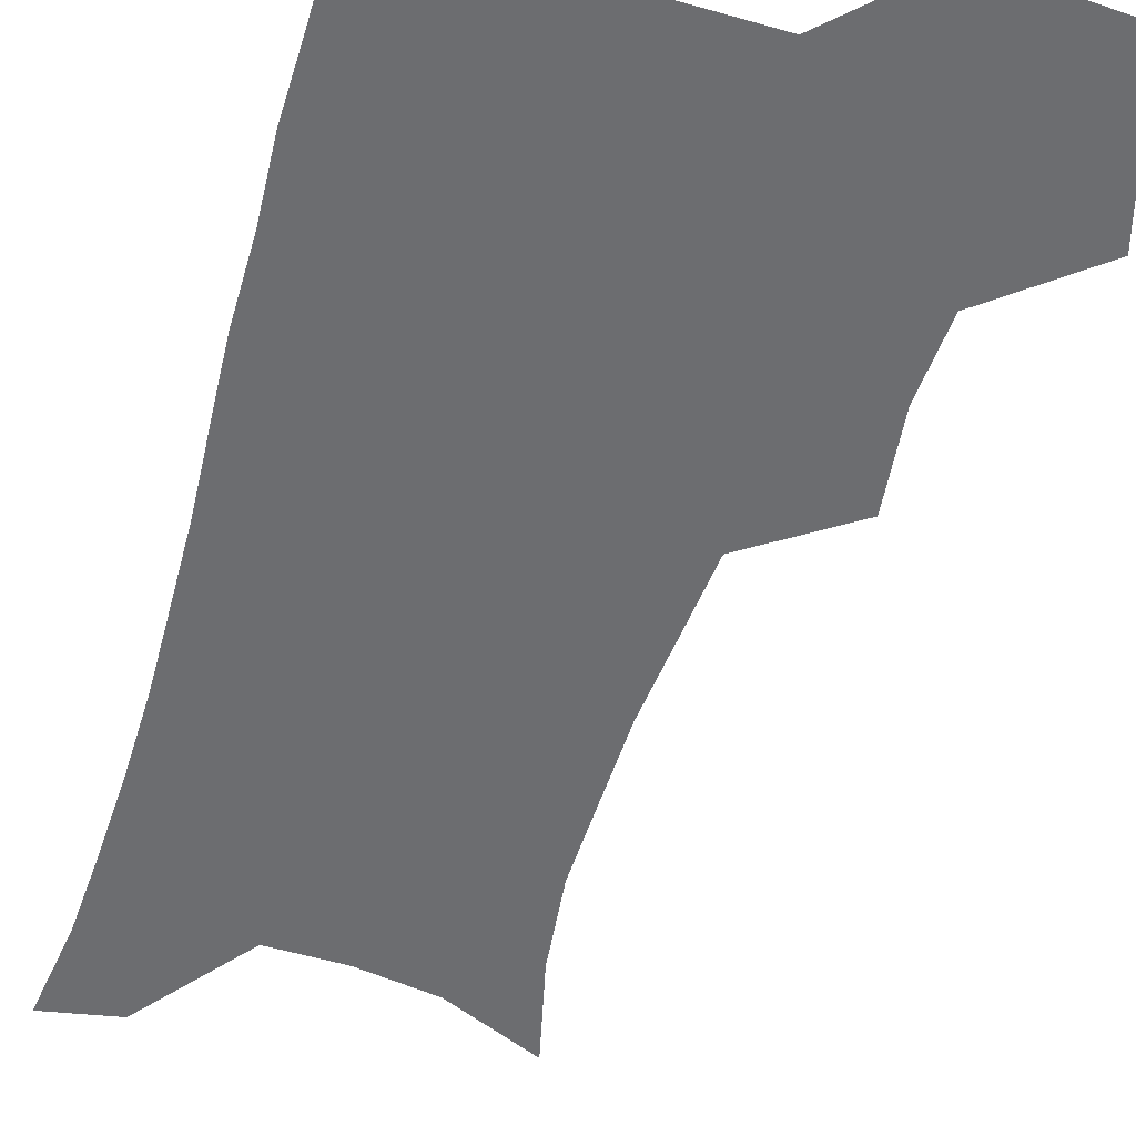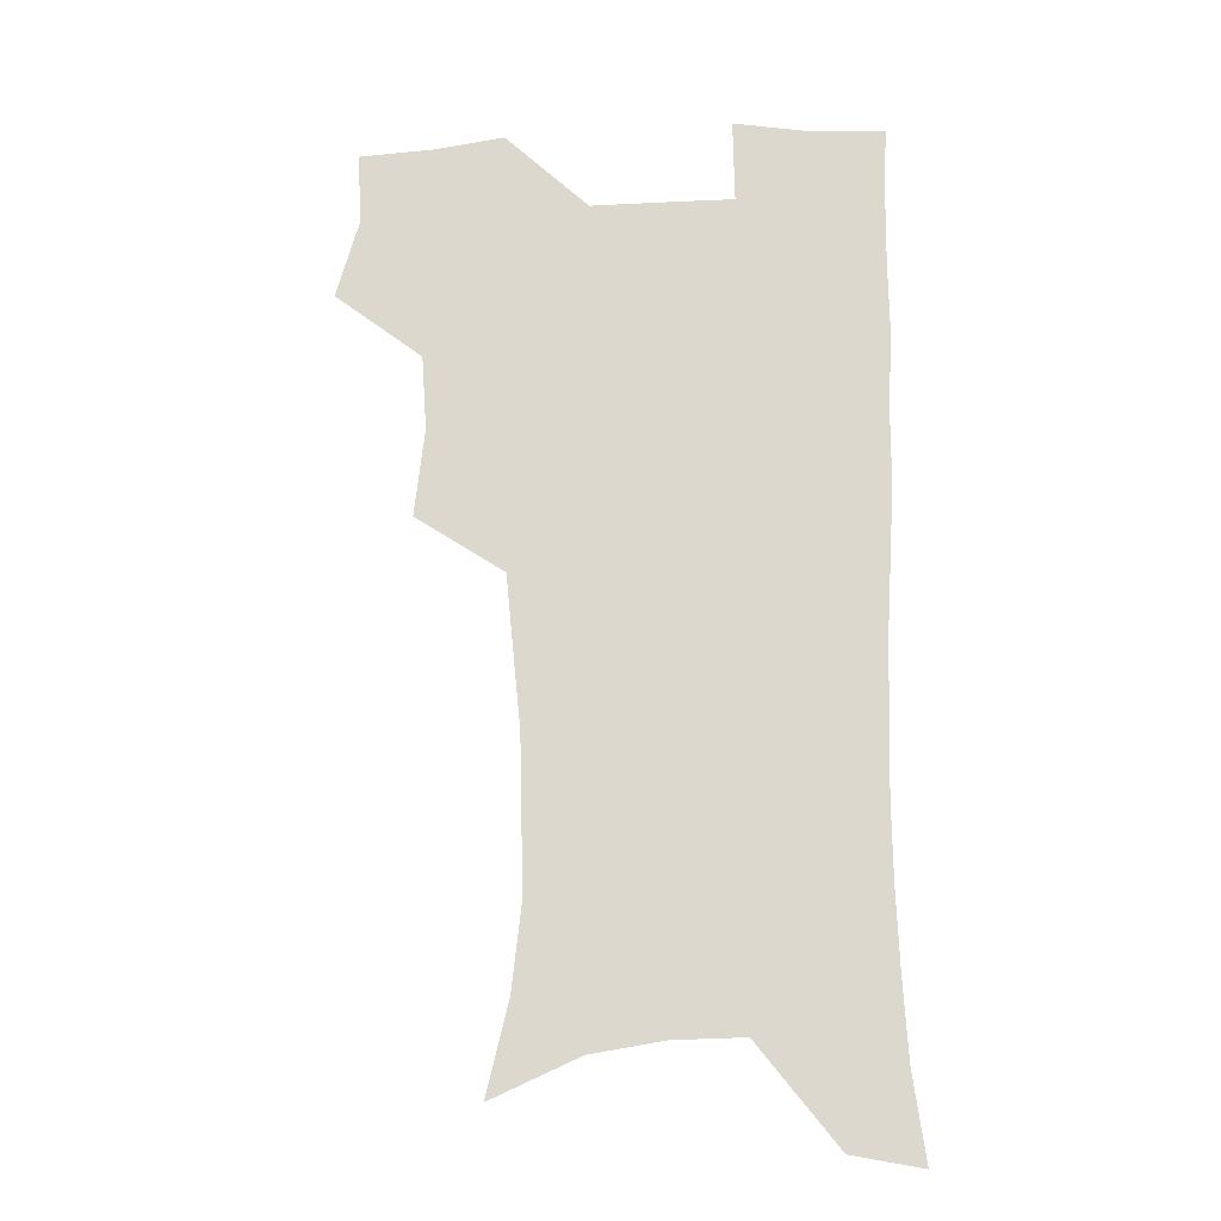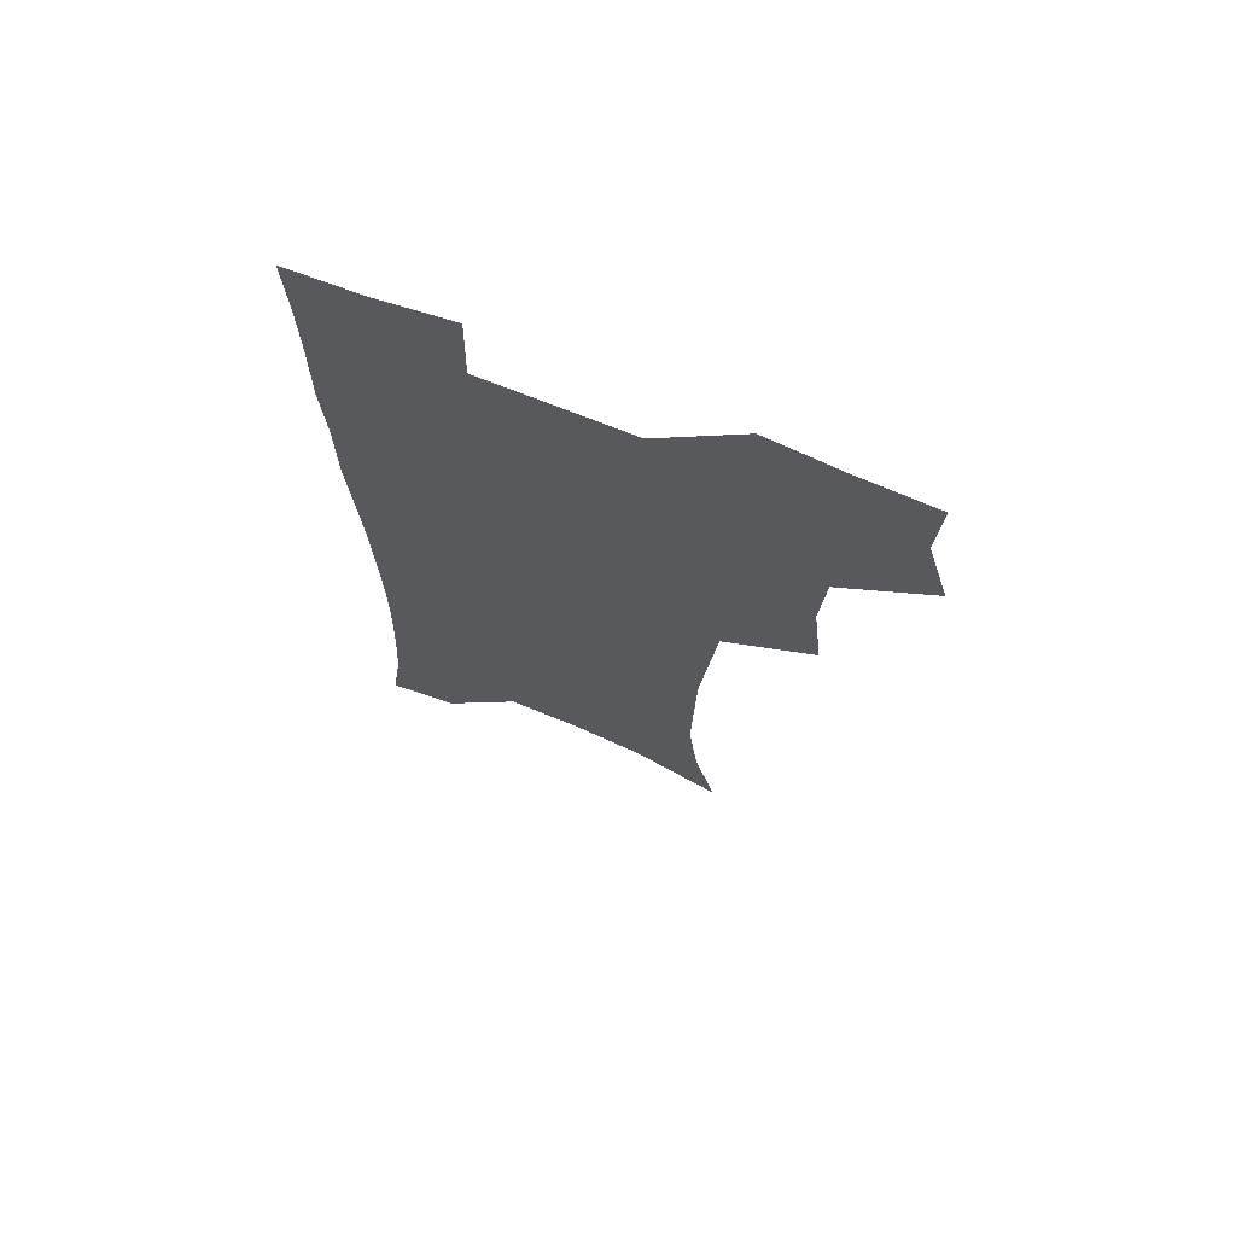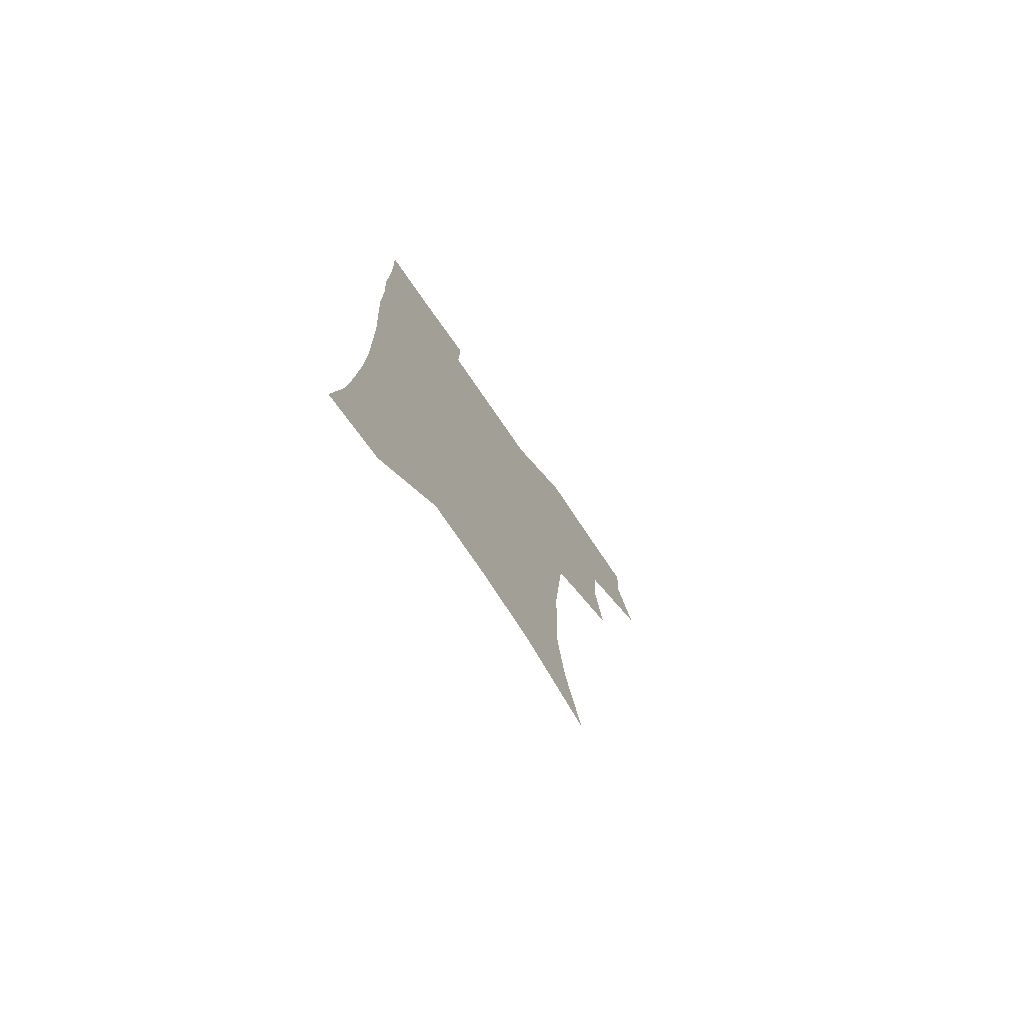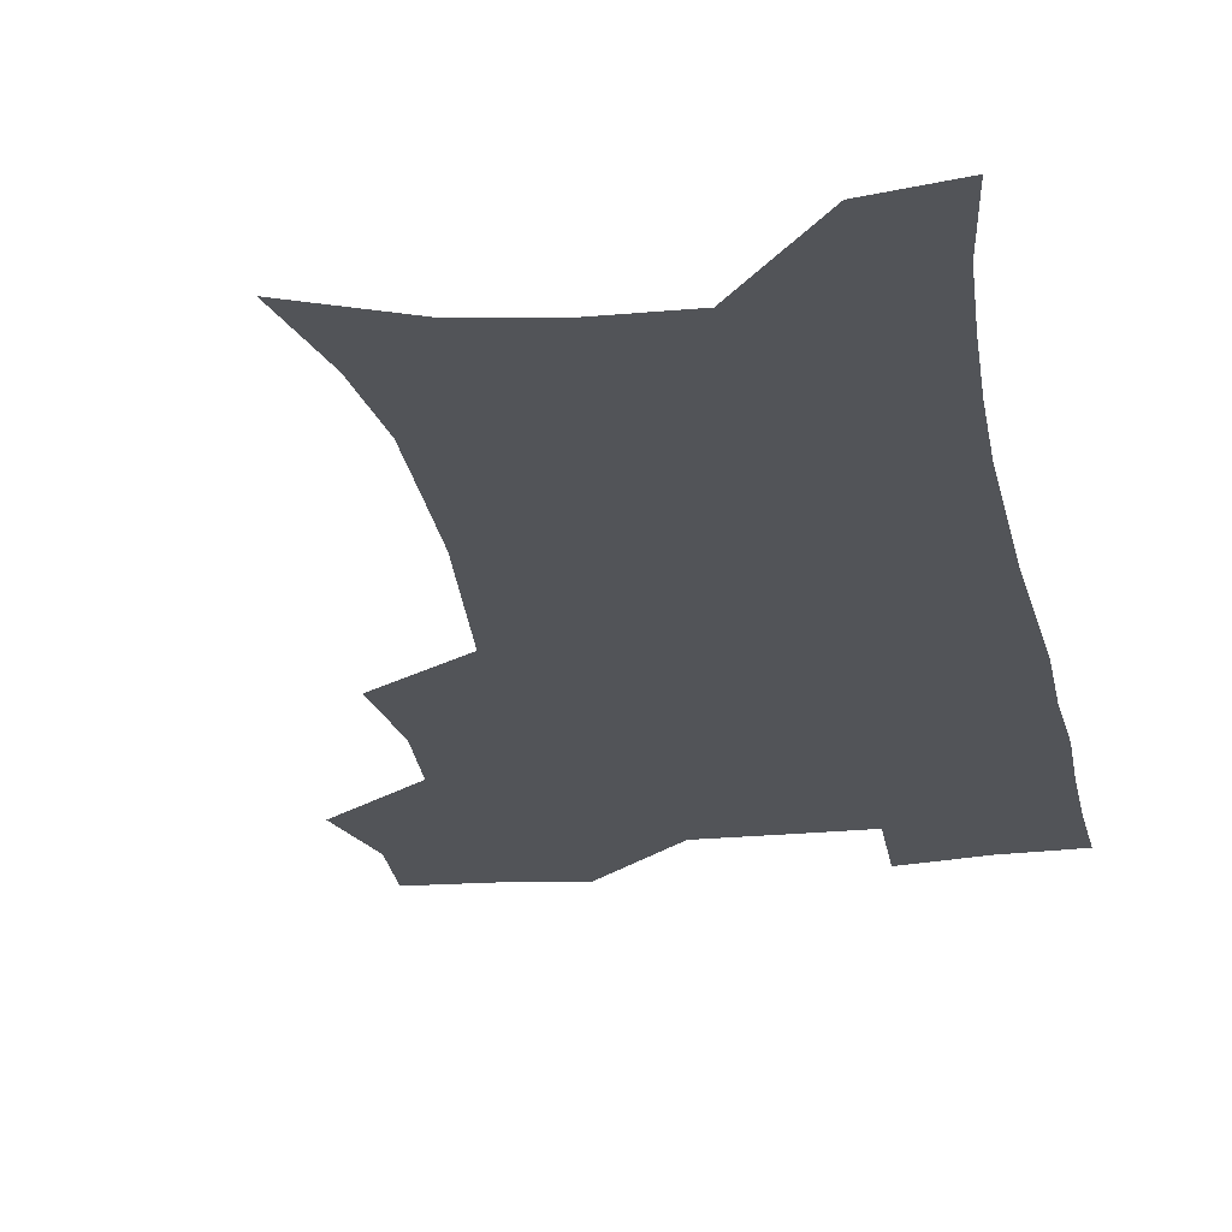
<metadata>
{"format":"obj","ext":"obj","renderer":"f3d","projection":"perspective","resolution":1024,"background":"white","views":[{"elev":-54.0,"azim":163.5,"up":"+Z"},{"elev":-19.8,"azim":5.0,"up":"+Y"},{"elev":70.5,"azim":-158.1,"up":"+Y"},{"elev":-76.6,"azim":124.5,"up":"+Y"},{"elev":-23.0,"azim":9.9,"up":"+Z"}]}
</metadata>
<code>
v 473.7 505.2 0
v 482.7 537.5 0
v 481.1 567 0
v 507.4 410.8 0
v 511.3 446.7 0
v 509.2 477.4 0
v 516.1 510.4 0
v 514 539 0
v 511.1 568.8 0
v 538.2 191.2 0
v 547 228.3 0
v 550.8 262.1 0
v 550.2 292.3 0
v 549.3 325.1 0
v 546.3 355.7 0
v 543.3 387 0
v 544.8 421.8 0
v 543.9 451.8 0
v 545 482.4 0
v 545.4 511.3 0
v 543.7 540.3 0
v 539.8 572.8 0
v 573.3 207.1 0
v 577.3 241 0
v 578.1 272.1 0
v 577.1 301.8 0
v 576.8 334.3 0
v 575.8 365.5 0
v 574.8 395.9 0
v 573.9 425.2 0
v 573.8 454.6 0
v 574.5 483.5 0
v 575.6 511.9 0
v 573.9 540.3 0
v 602.4 211.8 0
v 603.4 244.3 0
v 603.8 277.4 0
v 603.4 308 0
v 602.9 337.9 0
v 602.5 367.9 0
v 602.4 399 0
v 602.7 428.7 0
v 603 457 0
v 602.9 484.3 0
v 603.2 512.3 0
v 602.7 540.4 0
v 630.6 212.4 0
v 629.2 247.6 0
v 628.8 278.8 0
v 628.6 308.9 0
v 628.5 339.2 0
v 629.1 366.3 0
v 628.9 399.2 0
v 629.5 427.7 0
v 629.8 456.7 0
v 630.9 483.9 0
v 631.1 512.5 0
v 631.3 540.4 0
v 630.7 574.4 0
v 662.3 172.3 0
v 657.2 209.6 0
v 655.1 243.4 0
v 654 275.4 0
v 654.5 304.8 0
v 654 336.6 0
v 655.4 364.9 0
v 657.3 393.6 0
v 656.9 425.3 0
v 658.3 453.8 0
v 659.2 482.6 0
v 659.1 511.9 0
v 660 540 0
v 661.8 569.1 0
v 690 167 0
v 685.3 202.1 0
v 683.6 233.5 0
v 682.4 265 0
v 682.1 296.1 0
v 683 326.6 0
v 683.9 357.4 0
v 685.8 387.5 0
v 687.6 417.9 0
v 687.8 449.7 0
v 689.5 479.3 0
v 689.2 509.8 0
v 689.6 539 0
v 690.9 567.8 0
f 6 7 1
f 1 7 2
f 7 8 2
f 2 8 3
f 8 9 3
f 16 17 4
f 4 17 5
f 17 18 5
f 5 18 6
f 18 19 6
f 6 19 7
f 19 20 7
f 7 20 8
f 20 21 8
f 8 21 9
f 21 22 9
f 10 23 11
f 23 24 11
f 11 24 12
f 24 25 12
f 12 25 13
f 25 26 13
f 13 26 14
f 26 27 14
f 14 27 15
f 27 28 15
f 15 28 16
f 28 29 16
f 16 29 17
f 29 30 17
f 17 30 18
f 30 31 18
f 18 31 19
f 31 32 19
f 19 32 20
f 32 33 20
f 20 33 21
f 33 34 21
f 21 34 22
f 23 35 24
f 35 36 24
f 24 36 25
f 36 37 25
f 25 37 26
f 37 38 26
f 26 38 27
f 38 39 27
f 27 39 28
f 39 40 28
f 28 40 29
f 40 41 29
f 29 41 30
f 41 42 30
f 30 42 31
f 42 43 31
f 31 43 32
f 43 44 32
f 32 44 33
f 44 45 33
f 33 45 34
f 45 46 34
f 35 47 36
f 47 48 36
f 36 48 37
f 48 49 37
f 37 49 38
f 49 50 38
f 38 50 39
f 50 51 39
f 39 51 40
f 51 52 40
f 40 52 41
f 52 53 41
f 41 53 42
f 53 54 42
f 42 54 43
f 54 55 43
f 43 55 44
f 55 56 44
f 44 56 45
f 56 57 45
f 45 57 46
f 57 58 46
f 60 61 47
f 47 61 48
f 61 62 48
f 48 62 49
f 62 63 49
f 49 63 50
f 63 64 50
f 50 64 51
f 64 65 51
f 51 65 52
f 65 66 52
f 52 66 53
f 66 67 53
f 53 67 54
f 67 68 54
f 54 68 55
f 68 69 55
f 55 69 56
f 69 70 56
f 56 70 57
f 70 71 57
f 57 71 58
f 71 72 58
f 58 72 59
f 72 73 59
f 60 74 61
f 74 75 61
f 61 75 62
f 75 76 62
f 62 76 63
f 76 77 63
f 63 77 64
f 77 78 64
f 64 78 65
f 78 79 65
f 65 79 66
f 79 80 66
f 66 80 67
f 80 81 67
f 67 81 68
f 81 82 68
f 68 82 69
f 82 83 69
f 69 83 70
f 83 84 70
f 70 84 71
f 84 85 71
f 71 85 72
f 85 86 72
f 72 86 73
f 86 87 73

</code>
